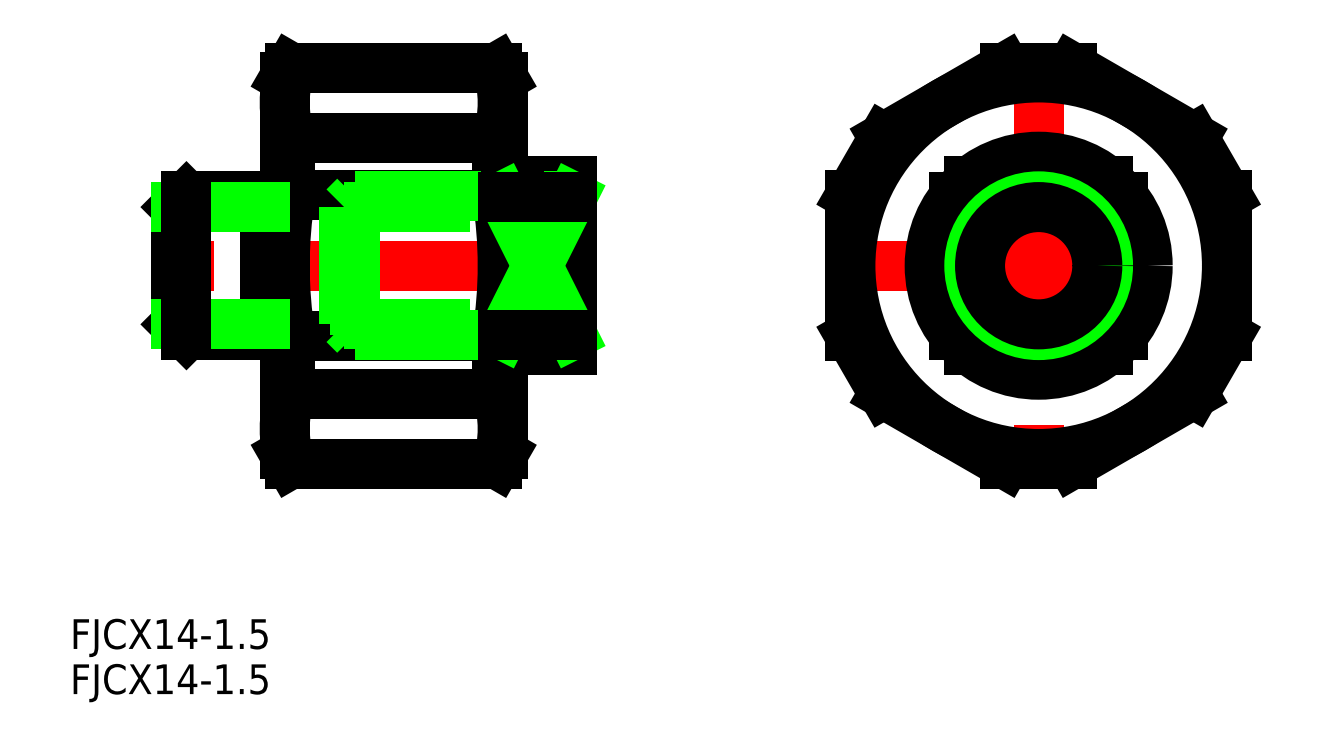
<metadata>
{"format":"dxf","ext":"dxf","renderer":"ezdxf+matplotlib","layout":"modelspace","background":"white","min_lineweight":24,"dpi":150}
</metadata>
<code>
0
SECTION
2
ENTITIES
0
LINE
8
CENTER
10
0
20
22
30
0
11
0
21
-22
31
0
0
LINE
8
CENTER
10
-21
20
0
30
0
11
21
21
0
31
0
0
LINE
8
0
10
15.64
20
12.91
30
0
11
3.359
21
20
31
0
0
LINE
8
0
10
-3.359
20
20
30
0
11
-15.64
21
12.91
31
0
0
LINE
8
0
10
-19
20
7.091
30
0
11
-19
21
-7.091
31
0
0
LINE
8
0
10
-15.64
20
-12.91
30
0
11
-3.359
21
-20
31
0
0
LINE
8
0
10
3.359
20
-20
30
0
11
15.64
21
-12.91
31
0
0
LINE
8
0
10
19
20
-7.091
30
0
11
19
21
7.091
31
0
0
CIRCLE
8
0
10
0
20
0
30
0
40
19
0
LINE
8
0
10
3.359
20
20
30
0
11
-3.359
21
20
31
0
0
LINE
8
0
10
3.359
20
-20
30
0
11
-3.359
21
-20
31
0
0
LINE
8
0
10
19
20
-7.091
30
0
11
15.64
21
-12.91
31
0
0
LINE
8
0
10
-19
20
7.091
30
0
11
-15.64
21
12.91
31
0
0
LINE
8
0
10
19
20
7.091
30
0
11
15.64
21
12.91
31
0
0
LINE
8
0
10
-19
20
-7.091
30
0
11
-15.64
21
-12.91
31
0
0
CIRCLE
8
0
10
0
20
0
30
0
40
11
0
LINE
8
0
10
-8.5
20
6.982
30
0
11
-8.5
21
-6.982
31
0
0
LINE
8
0
10
6.982
20
8.5
30
0
11
-6.982
21
8.5
31
0
0
LINE
8
0
10
8.5
20
-6.982
30
0
11
8.5
21
6.982
31
0
0
LINE
8
0
10
-6.982
20
-8.5
30
0
11
6.982
21
-8.5
31
0
0
CIRCLE
8
0
10
0
20
0
30
0
40
7
0
CIRCLE
8
0
10
0
20
0
30
0
40
5.918
0
TEXT
8
0
10
-97.76
20
-38.68
30
0
40
3
1
FJCX14-1.5
0
TEXT
8
0
10
-97.76
20
-43.23
30
0
40
3
1
FJCX14-1.5
0
LINE
8
CENTER
10
-45.09
20
0
30
0
11
-89.09
21
0
31
0
0
LINE
8
0
10
-47.09
20
8.5
30
0
11
-47.09
21
-8.5
31
0
0
LINE
8
0
10
-54.67
20
20
30
0
11
-75.52
21
20
31
0
0
LINE
8
0
10
-54.67
20
-20
30
0
11
-75.52
21
-20
31
0
0
LINE
8
0
10
-76.09
20
19
30
0
11
-76.09
21
-19
31
0
0
LINE
8
0
10
-87.09
20
5.917
30
0
11
-87.09
21
-5.917
31
0
0
LINE
8
0
10
-86.01
20
7
30
0
11
-78.09
21
7
31
0
0
LINE
8
0
10
-78.09
20
5.918
30
0
11
-76.89
21
5.918
31
0
0
LINE
8
0
10
-86.01
20
7
30
0
11
-87.09
21
5.918
31
0
0
LINE
8
0
10
-54.09
20
19
30
0
11
-54.09
21
-19
31
0
0
LINE
8
0
10
-47.09
20
8.5
30
0
11
-54.09
21
8.5
31
0
0
LINE
8
0
10
-47.09
20
-8.5
30
0
11
-54.09
21
-8.5
31
0
0
LINE
8
0
10
-86.01
20
-7
30
0
11
-78.09
21
-7
31
0
0
LINE
8
0
10
-78.09
20
-5.918
30
0
11
-76.89
21
-5.918
31
0
0
LINE
8
0
10
-86.01
20
-7
30
0
11
-87.09
21
-5.918
31
0
0
LINE
8
0
10
-76.09
20
19
30
0
11
-75.52
21
20
31
0
0
LINE
8
0
10
-54.09
20
19
30
0
11
-54.67
21
20
31
0
0
LINE
8
0
10
-54.09
20
-19
30
0
11
-54.67
21
-20
31
0
0
LINE
8
0
10
-76.09
20
-19
30
0
11
-75.52
21
-20
31
0
0
LINE
8
0
10
-54.67
20
12.91
30
0
11
-75.52
21
12.91
31
0
0
LINE
8
0
10
-54.67
20
7.091
30
0
11
-75.52
21
7.091
31
0
0
LINE
8
0
10
-54.67
20
12.91
30
0
11
-54.67
21
7.091
31
0
0
LINE
8
0
10
-75.52
20
12.91
30
0
11
-75.52
21
7.091
31
0
0
ARC
8
0
10
-65.27
20
16.45
30
0
40
11.18
50
341.5
51
18.5
0
ARC
8
0
10
-64.92
20
16.45
30
0
40
11.18
50
161.5
51
198.5
0
LINE
8
0
10
-54.67
20
-7.091
30
0
11
-75.52
21
-7.091
31
0
0
LINE
8
0
10
-54.67
20
-12.91
30
0
11
-75.52
21
-12.91
31
0
0
LINE
8
0
10
-54.67
20
-12.91
30
0
11
-54.67
21
-7.091
31
0
0
LINE
8
0
10
-75.52
20
-12.91
30
0
11
-75.52
21
-7.091
31
0
0
ARC
8
0
10
-64.92
20
-16.45
30
0
40
11.18
50
161.5
51
198.5
0
ARC
8
0
10
-65.27
20
-16.45
30
0
40
11.18
50
341.5
51
18.5
0
ARC
8
0
10
-97.93
20
0
30
0
40
43.83
50
350.7
51
9.309
0
ARC
8
0
10
-32.26
20
0
30
0
40
43.83
50
170.7
51
189.3
0
LINE
8
0
10
-78.09
20
7
30
0
11
-78.09
21
-7
31
0
0
ARC
8
0
10
-76.89
20
6.718
30
0
40
0.8
50
270
51
0
0
ARC
8
0
10
-76.89
20
-6.718
30
0
40
0.8
50
0
51
90
0
LINE
8
0
10
-78.09
20
5.918
30
0
11
-87.09
21
5.918
31
0
0
LINE
8
0
10
-78.09
20
-5.918
30
0
11
-87.09
21
-5.917
31
0
0
LINE
8
0
10
-69.01
20
7
30
0
11
-47.09
21
7
31
0
0
LINE
8
0
10
-70.09
20
5.917
30
0
11
-47.09
21
5.917
31
0
0
LINE
8
0
10
-70.09
20
5.918
30
0
11
-70.09
21
-5.917
31
0
0
LINE
8
0
10
-69.01
20
-7
30
0
11
-47.09
21
-7
31
0
0
LINE
8
0
10
-70.09
20
-5.917
30
0
11
-47.09
21
-5.917
31
0
0
LINE
8
0
10
-47.09
20
6.982
30
0
11
-54.09
21
-6.982
31
0
0
LINE
8
0
10
-54.09
20
6.982
30
0
11
-47.09
21
-6.982
31
0
0
LINE
8
0
10
-47.09
20
6.982
30
0
11
-54.09
21
6.982
31
0
0
LINE
8
0
10
-47.09
20
-6.982
30
0
11
-54.09
21
-6.982
31
0
0
LINE
8
0
10
-69.01
20
7
30
0
11
-70.09
21
5.917
31
0
0
LINE
8
0
10
-69.01
20
-7
30
0
11
-69.01
21
7
31
0
0
LINE
8
0
10
-69.01
20
-7
30
0
11
-70.09
21
-5.917
31
0
0
LINE
8
0
10
-86.01
20
-7
30
0
11
-86.01
21
7
31
0
0
ENDSEC
0
EOF

</code>
